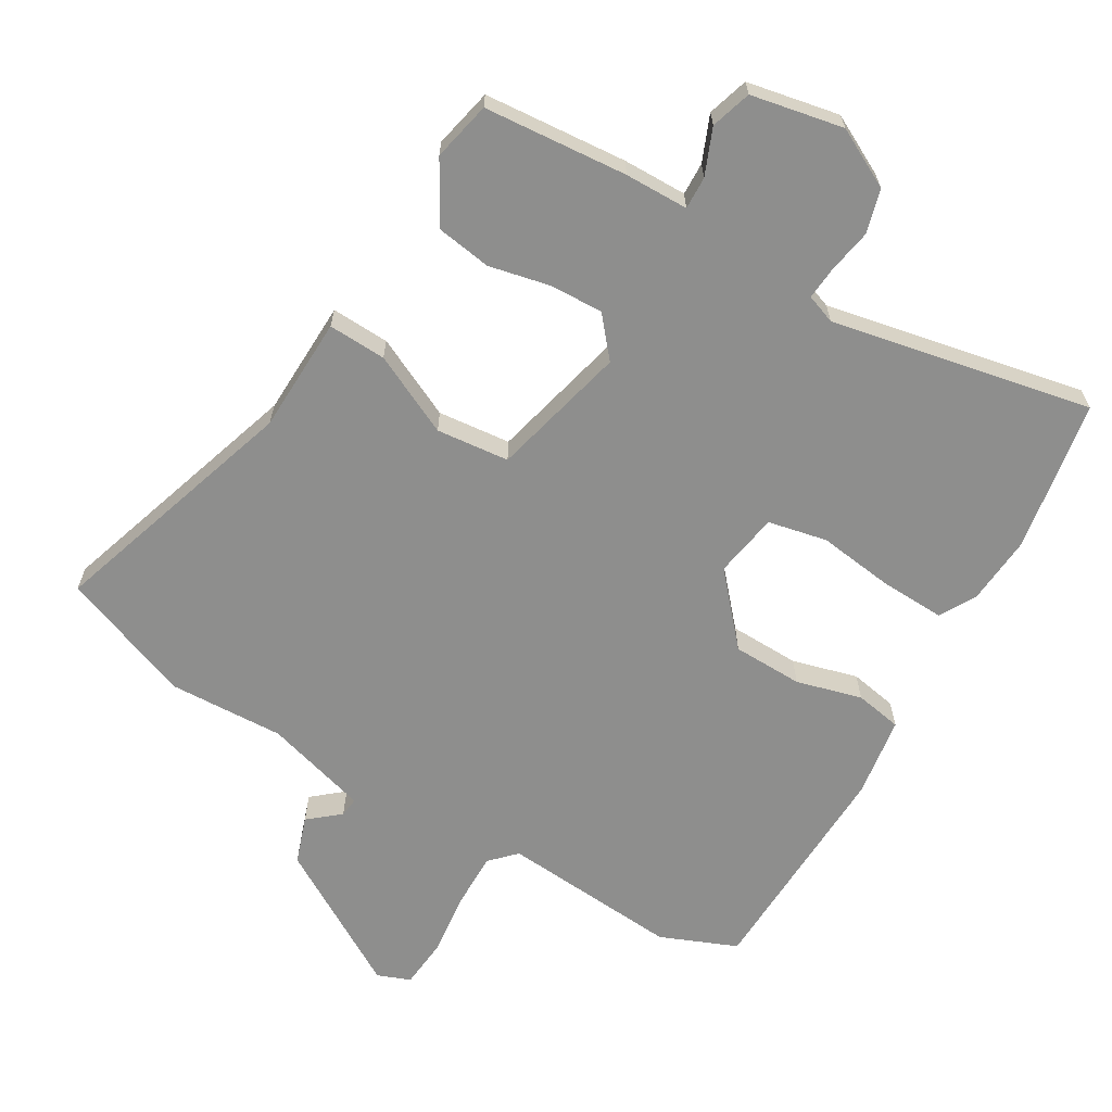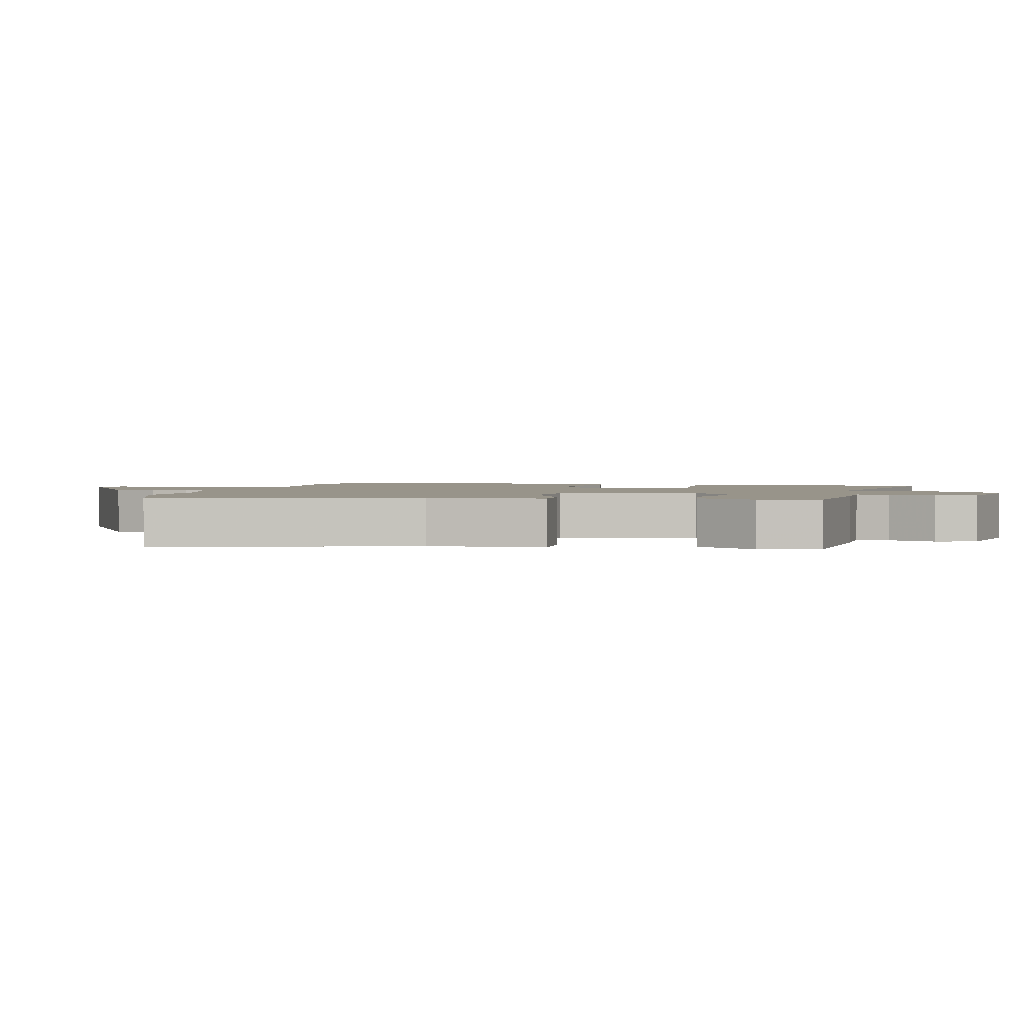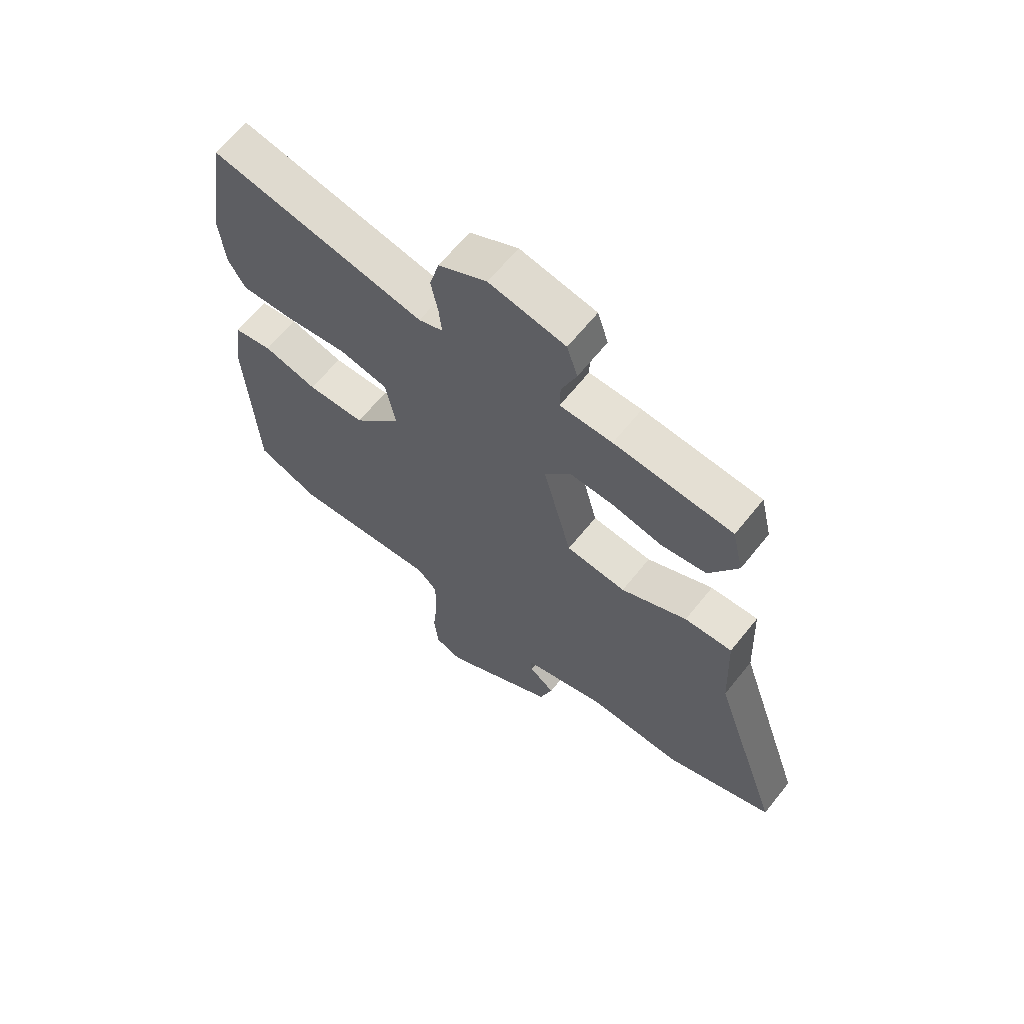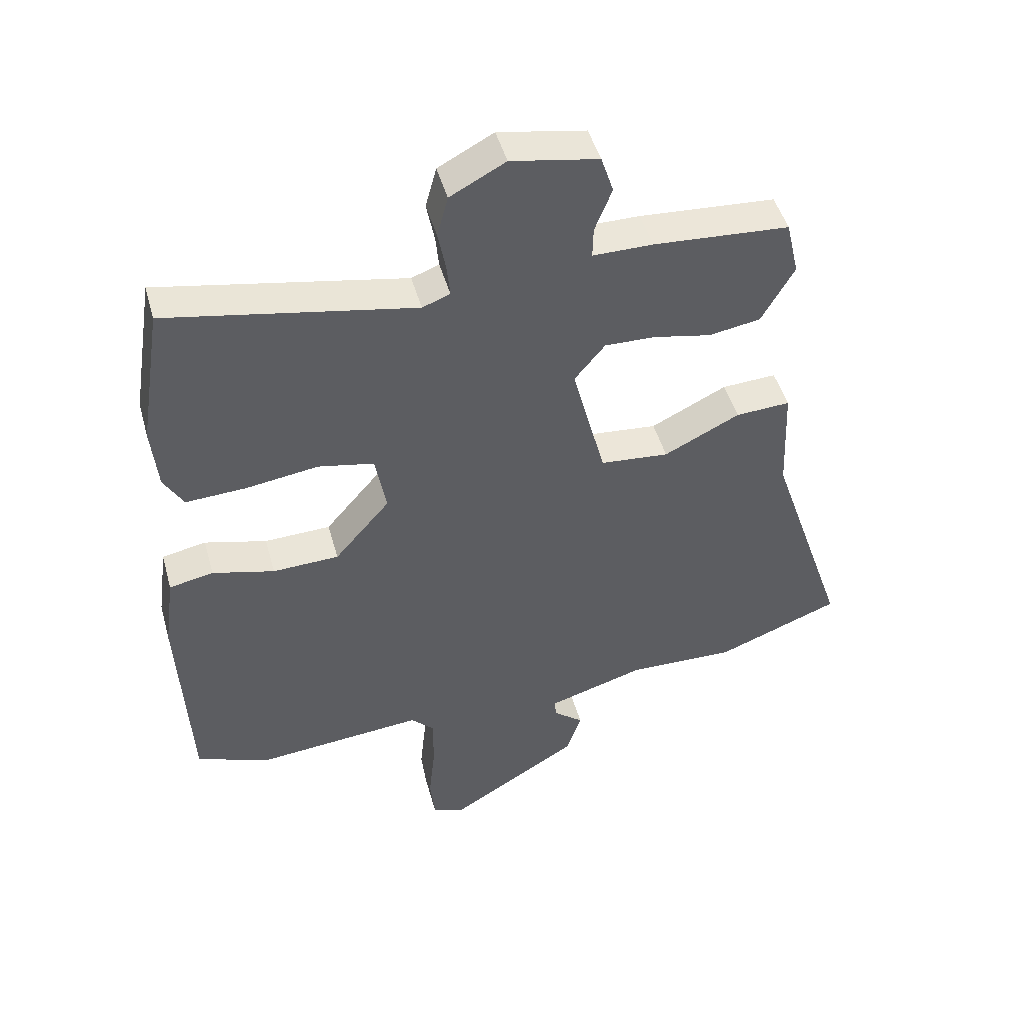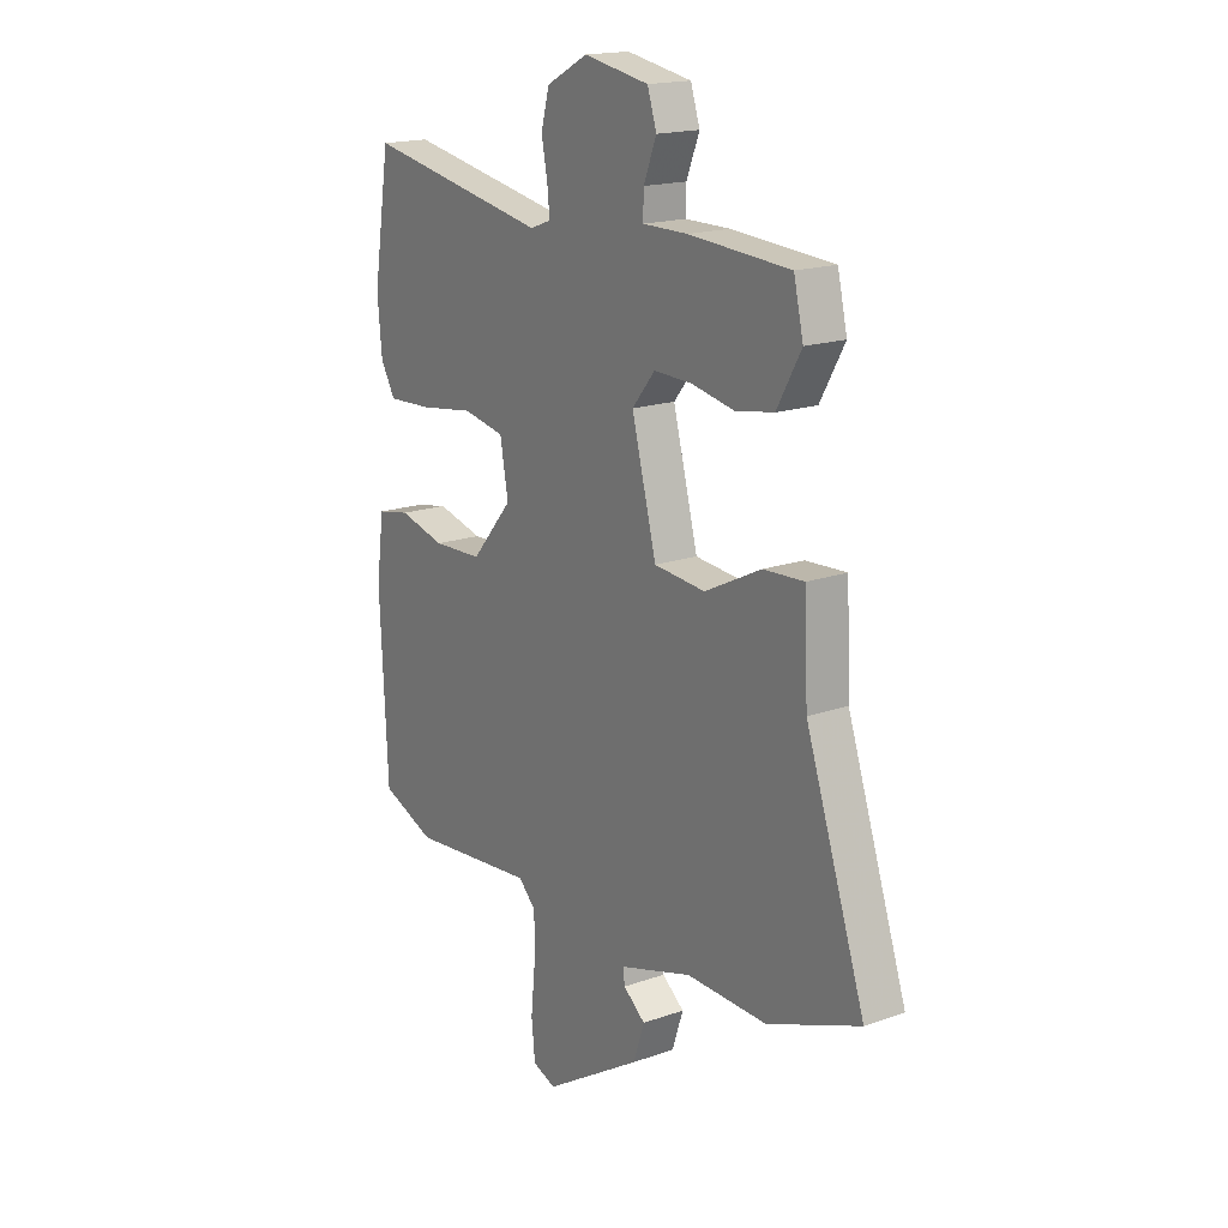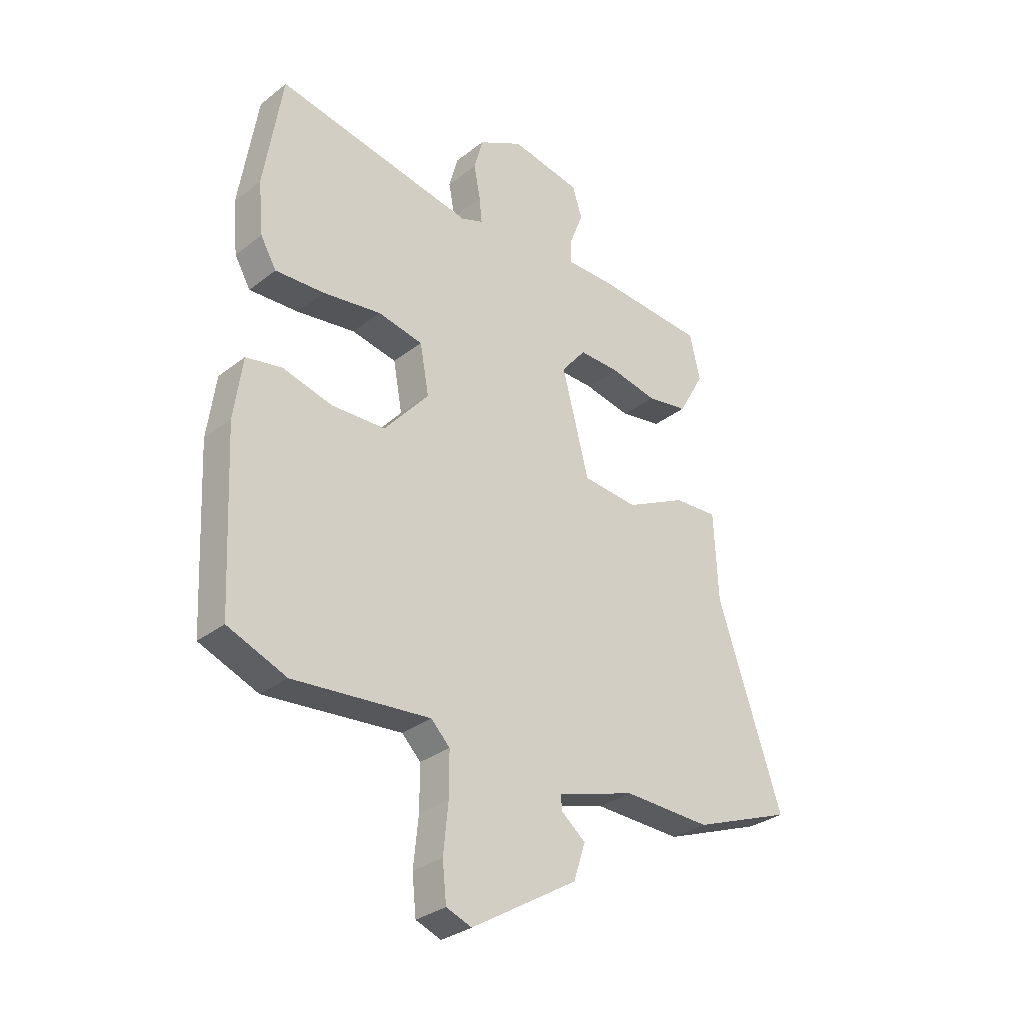
<metadata>
{"format":"obj","ext":"obj","renderer":"f3d","projection":"perspective","resolution":1024,"background":"white","views":[{"elev":-64.9,"azim":-29.7,"up":"+Y"},{"elev":1.8,"azim":-75.8,"up":"+Y"},{"elev":64.7,"azim":-141.2,"up":"+Z"},{"elev":47.2,"azim":164.6,"up":"+Z"},{"elev":17.5,"azim":-125.0,"up":"+Z"},{"elev":-31.2,"azim":137.7,"up":"+Z"}]}
</metadata>
<code>
v -0.499 0.07 0.521
v -0.278 0.07 0.536
v -0.18 0.07 0.536
v -0.181 0.07 0.586
v -0.209 0.07 0.657
v -0.189 0.07 0.719
v -0.047 0.07 0.745
v 0.043 0.07 0.697
v 0.061 0.07 0.63
v 0.048 0.07 0.562
v 0.043 0.07 0.511
v 0.088 0.07 0.494
v 0.489 0.07 0.569
v 0.526 0.07 0.336
v 0.516 0.07 0.23
v 0.484 0.07 0.175
v 0.385 0.07 0.18
v 0.268 0.07 0.197
v 0.177 0.07 0.179
v 0.159 0.07 0.08
v 0.249 0.07 -0.025
v 0.357 0.07 -0.029
v 0.458 0.07 -0.003
v 0.53 0.07 -0.017
v 0.547 0.07 -0.141
v 0.53 0.07 -0.488
v 0.412 0.07 -0.535
v 0.137 0.07 -0.51
v 0.099 0.07 -0.548
v 0.099 0.07 -0.634
v 0.109 0.07 -0.732
v 0.101 0.07 -0.808
v 0.05 0.07 -0.827
v -0.164 0.07 -0.696
v -0.188 0.07 -0.623
v -0.14 0.07 -0.584
v -0.136 0.07 -0.554
v -0.295 0.07 -0.506
v -0.471 0.07 -0.511
v -0.673 0.07 -0.433
v -0.543 0.07 -0.048
v -0.535 0.07 0.13
v -0.446 0.07 0.125
v -0.323 0.07 0.064
v -0.211 0.07 0.074
v -0.157 0.07 0.282
v -0.207 0.07 0.343
v -0.289 0.07 0.341
v -0.383 0.07 0.322
v -0.467 0.07 0.336
v -0.52 0.07 0.43
v -0.499 0 0.521
v -0.278 0 0.536
v -0.18 0 0.536
v -0.181 0 0.586
v -0.209 0 0.657
v -0.189 0 0.719
v -0.047 0 0.745
v 0.043 0 0.697
v 0.061 0 0.63
v 0.048 0 0.562
v 0.043 0 0.511
v 0.088 0 0.494
v 0.489 0 0.569
v 0.526 0 0.336
v 0.516 0 0.23
v 0.484 0 0.175
v 0.385 0 0.18
v 0.268 0 0.197
v 0.177 0 0.179
v 0.159 0 0.08
v 0.249 0 -0.025
v 0.357 0 -0.029
v 0.458 0 -0.003
v 0.53 0 -0.017
v 0.547 0 -0.141
v 0.53 0 -0.488
v 0.412 0 -0.535
v 0.137 0 -0.51
v 0.099 0 -0.548
v 0.099 0 -0.634
v 0.109 0 -0.732
v 0.101 0 -0.808
v 0.05 0 -0.827
v -0.164 0 -0.696
v -0.188 0 -0.623
v -0.14 0 -0.584
v -0.136 0 -0.554
v -0.295 0 -0.506
v -0.471 0 -0.511
v -0.673 0 -0.433
v -0.543 0 -0.048
v -0.535 0 0.13
v -0.446 0 0.125
v -0.323 0 0.064
v -0.211 0 0.074
v -0.157 0 0.282
v -0.207 0 0.343
v -0.289 0 0.341
v -0.383 0 0.322
v -0.467 0 0.336
v -0.52 0 0.43
f 1 2 3
f 51 1 3
f 50 51 3
f 49 50 3
f 48 49 3
f 47 48 3
f 46 47 3
f 41 42 43 44
f 41 44 45
f 40 41 45
f 39 40 45
f 38 39 45
f 37 38 45 46
f 34 35 36
f 33 34 36
f 32 33 36
f 31 32 36
f 30 31 36
f 29 30 36 37
f 28 29 37 46
f 26 27 28
f 25 26 28
f 24 25 28
f 23 24 28
f 22 23 28
f 21 22 28
f 20 21 28 46
f 16 17 18
f 15 16 18
f 14 15 18
f 13 14 18
f 12 13 18
f 11 12 18 19
f 8 9 10
f 7 8 10
f 6 7 10
f 5 6 10
f 4 5 10
f 4 10 11
f 19 20 46
f 11 19 46
f 4 11 46
f 3 4 46
f 54 53 52
f 54 52 102
f 54 102 101
f 54 101 100
f 54 100 99
f 54 99 98
f 54 98 97
f 95 94 93 92
f 96 95 92
f 96 92 91
f 96 91 90
f 96 90 89
f 97 96 89 88
f 87 86 85
f 87 85 84
f 87 84 83
f 87 83 82
f 87 82 81
f 88 87 81 80
f 97 88 80 79
f 79 78 77
f 79 77 76
f 79 76 75
f 79 75 74
f 79 74 73
f 79 73 72
f 97 79 72 71
f 69 68 67
f 69 67 66
f 69 66 65
f 69 65 64
f 69 64 63
f 70 69 63 62
f 61 60 59
f 61 59 58
f 61 58 57
f 61 57 56
f 61 56 55
f 62 61 55
f 97 71 70
f 97 70 62
f 97 62 55
f 97 55 54
f 1 52 53 2
f 2 53 54 3
f 3 54 55 4
f 4 55 56 5
f 5 56 57 6
f 6 57 58 7
f 7 58 59 8
f 8 59 60 9
f 9 60 61 10
f 10 61 62 11
f 11 62 63 12
f 12 63 64 13
f 13 64 65 14
f 14 65 66 15
f 15 66 67 16
f 16 67 68 17
f 17 68 69 18
f 18 69 70 19
f 19 70 71 20
f 20 71 72 21
f 21 72 73 22
f 22 73 74 23
f 23 74 75 24
f 24 75 76 25
f 25 76 77 26
f 26 77 78 27
f 27 78 79 28
f 28 79 80 29
f 29 80 81 30
f 30 81 82 31
f 31 82 83 32
f 32 83 84 33
f 33 84 85 34
f 34 85 86 35
f 35 86 87 36
f 36 87 88 37
f 37 88 89 38
f 38 89 90 39
f 39 90 91 40
f 40 91 92 41
f 41 92 93 42
f 42 93 94 43
f 43 94 95 44
f 44 95 96 45
f 45 96 97 46
f 46 97 98 47
f 47 98 99 48
f 48 99 100 49
f 49 100 101 50
f 50 101 102 51
f 51 102 52 1

</code>
